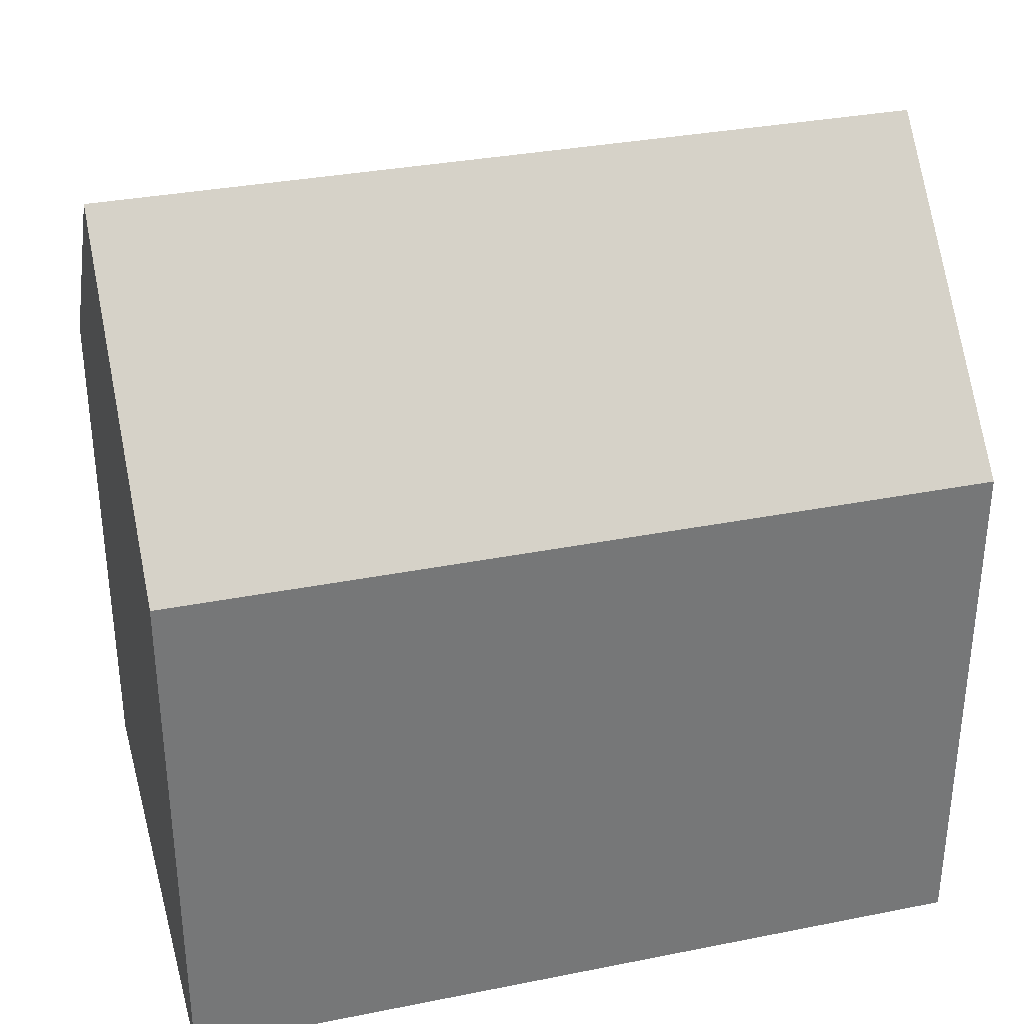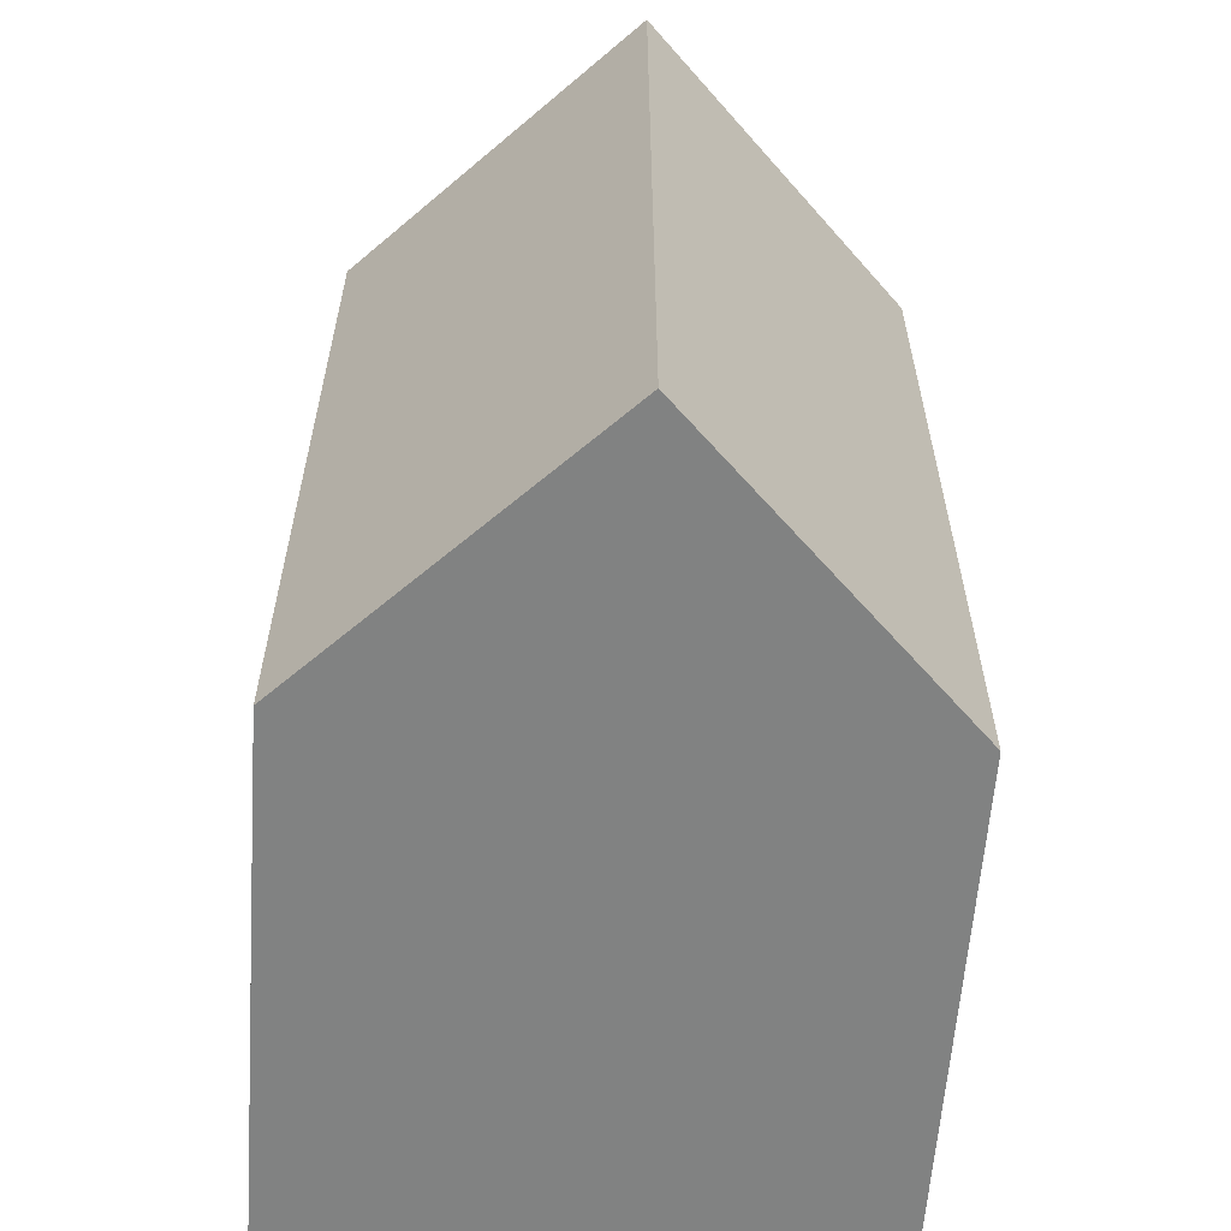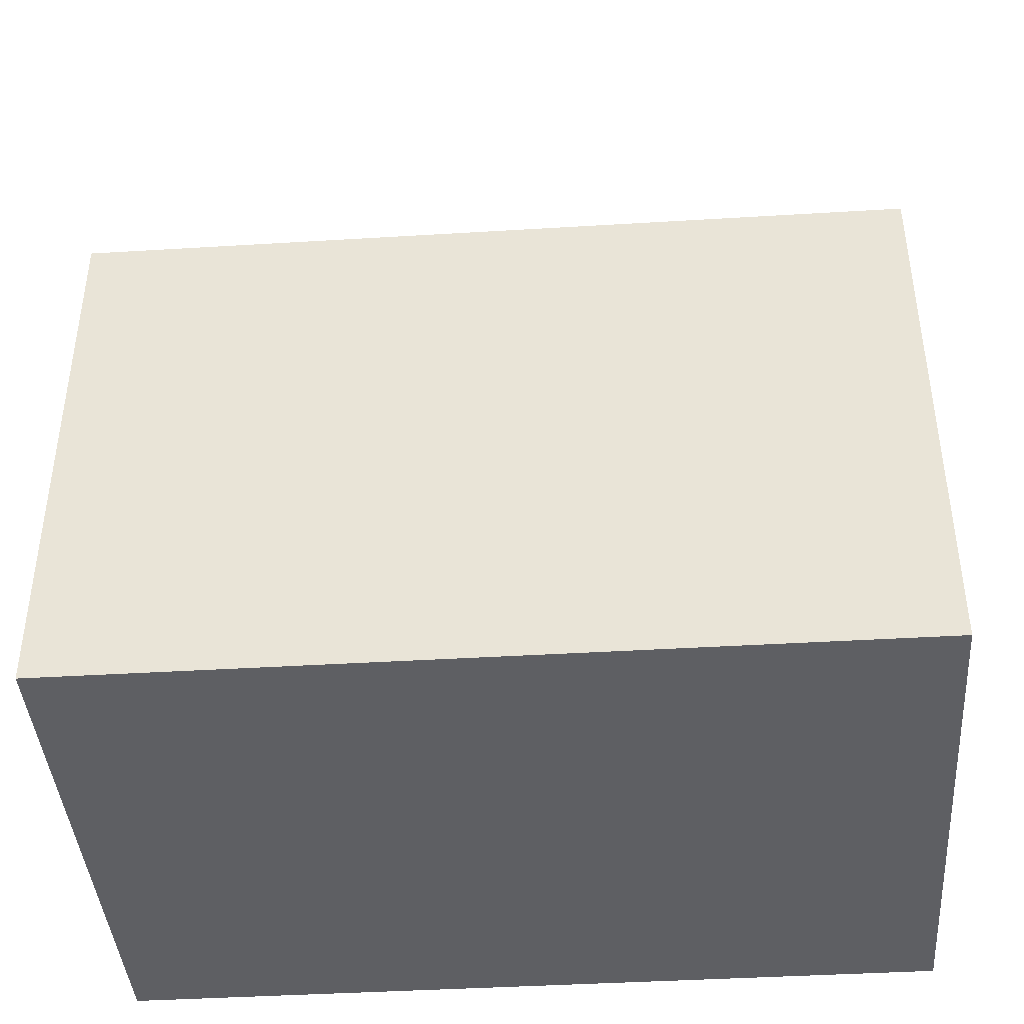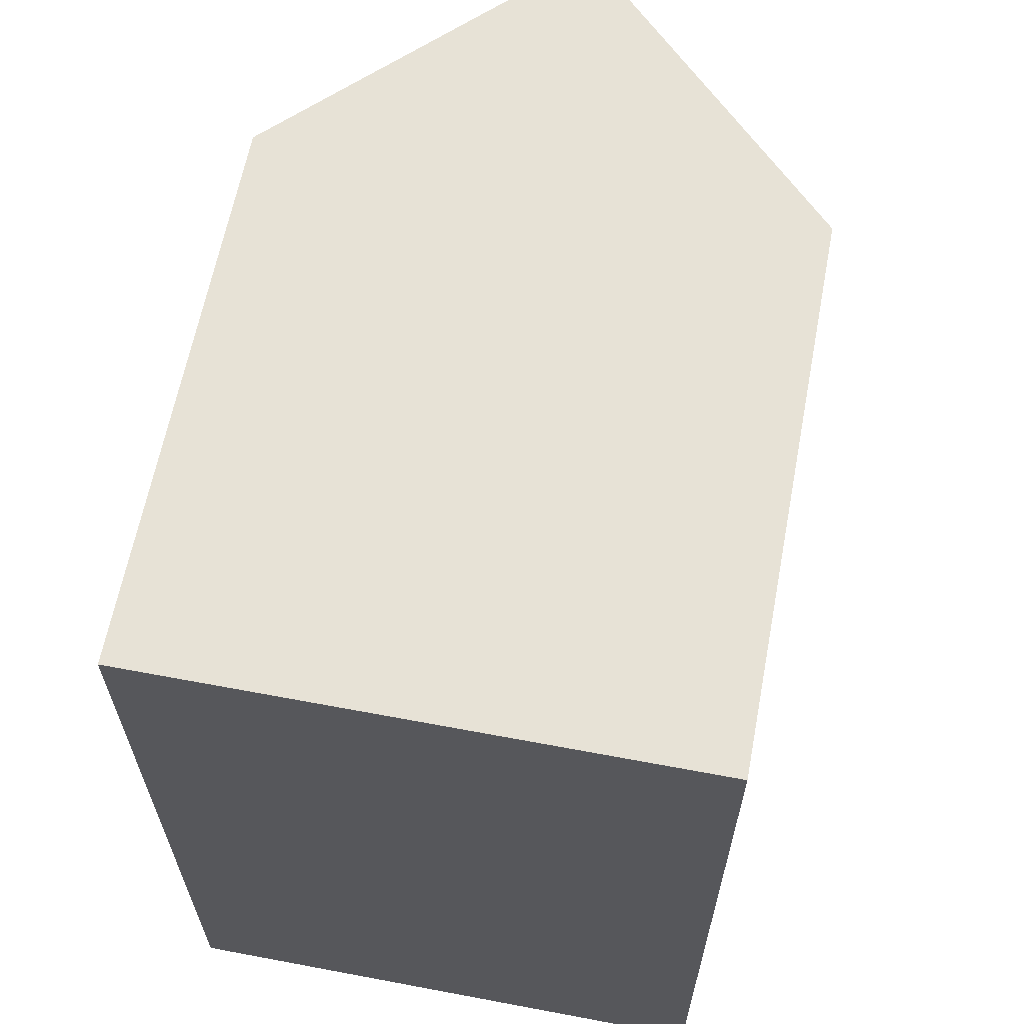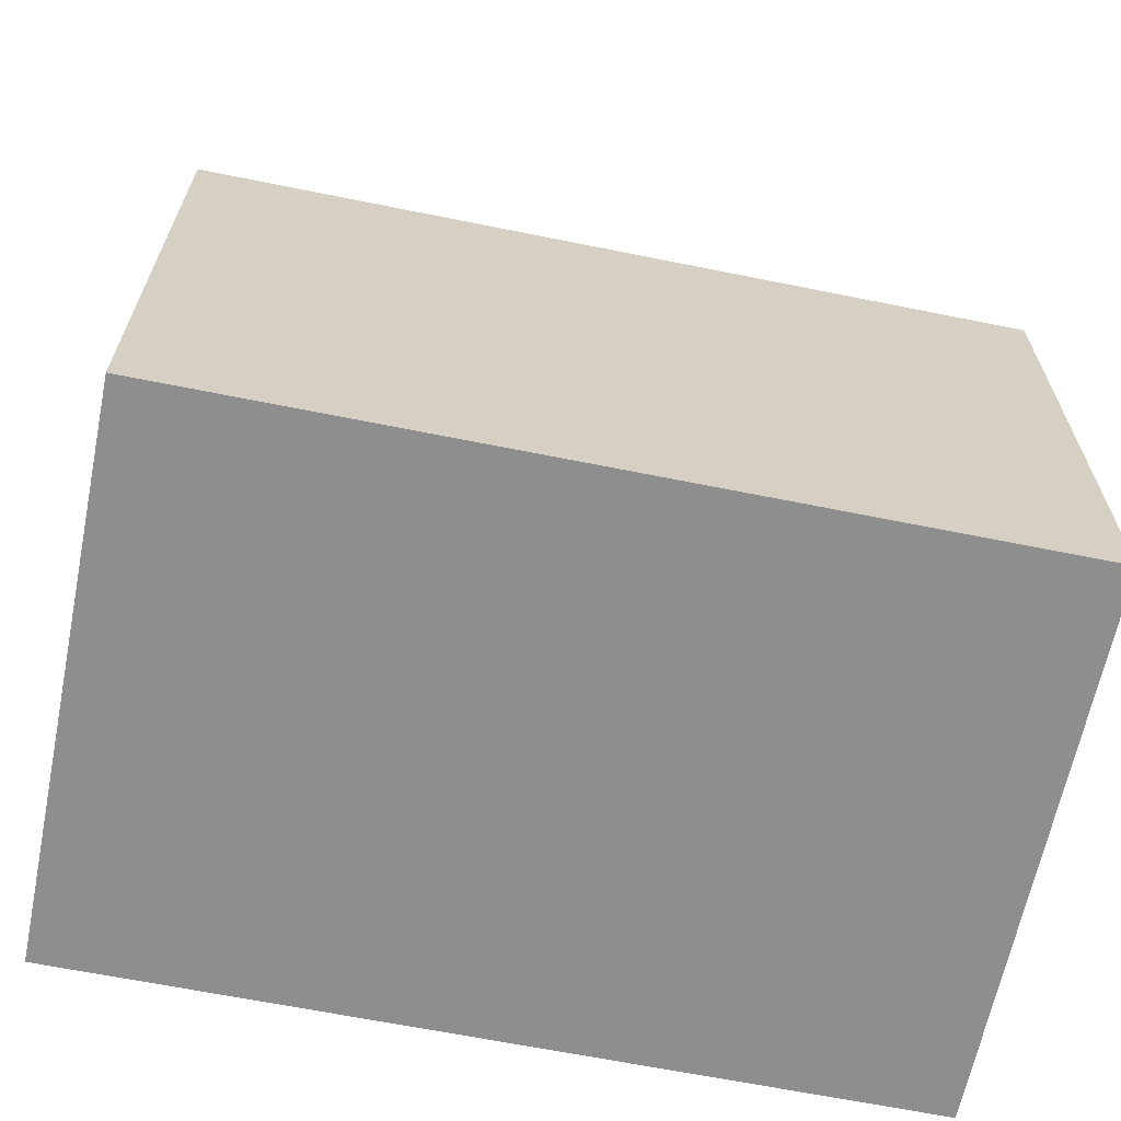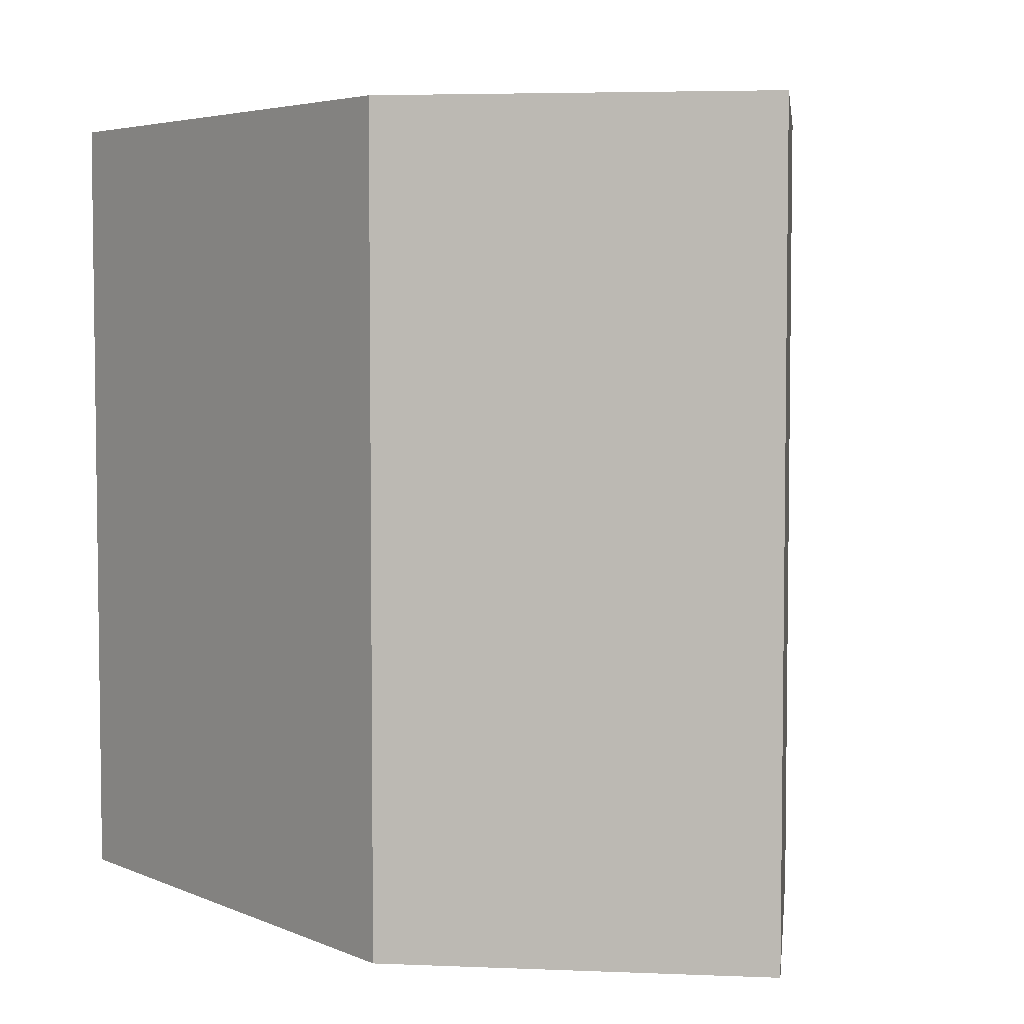
<metadata>
{"format":"obj","ext":"obj","renderer":"f3d","projection":"perspective","resolution":1024,"background":"white","views":[{"elev":33.1,"azim":74.7,"up":"+Y"},{"elev":-60.6,"azim":175.9,"up":"+Z"},{"elev":-41.8,"azim":94.2,"up":"+Y"},{"elev":63.0,"azim":10.8,"up":"+Z"},{"elev":-65.0,"azim":-101.5,"up":"+Y"},{"elev":4.7,"azim":142.3,"up":"+Z"}]}
</metadata>
<code>
o Cube_Cube.001
v -1 0 1.5
v -1 2 1.5
v -1 0 -1.5
v -1 2 -1.5
v 1 0 1.5
v 1 2 1.5
v 1 0 -1.5
v 1 2 -1.5
v -1 2 1.5
v -1 2 -1.5
v 0 3 -1.5
v 1 2 1.5
v 0 3 1.5
v 1 2 -1.5
f 1 2 4 3
f 3 4 8 7
f 7 8 6 5
f 5 6 2 1
f 3 7 5 1
f 8 4 2 6
f 9 13 11 10
f 10 11 14
f 14 11 13 12
f 12 13 9
f 10 14 12 9

</code>
